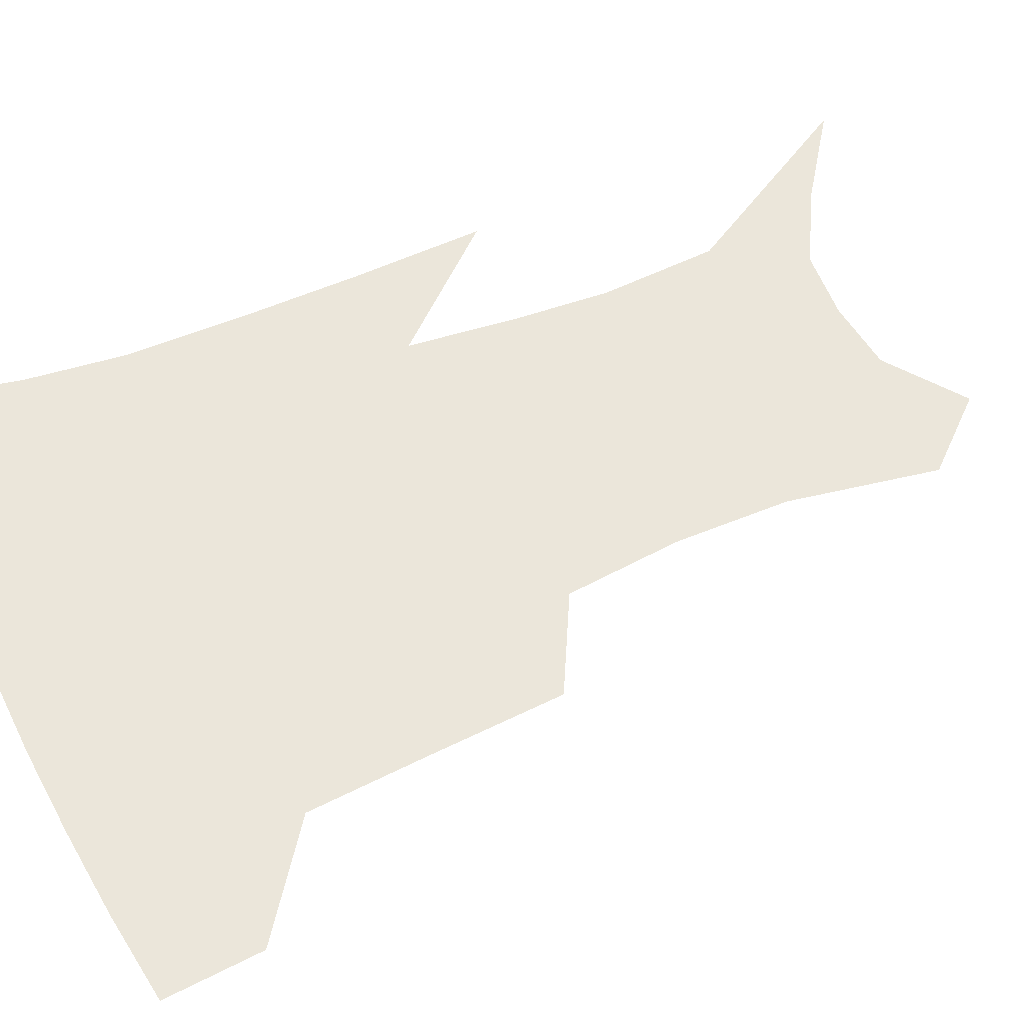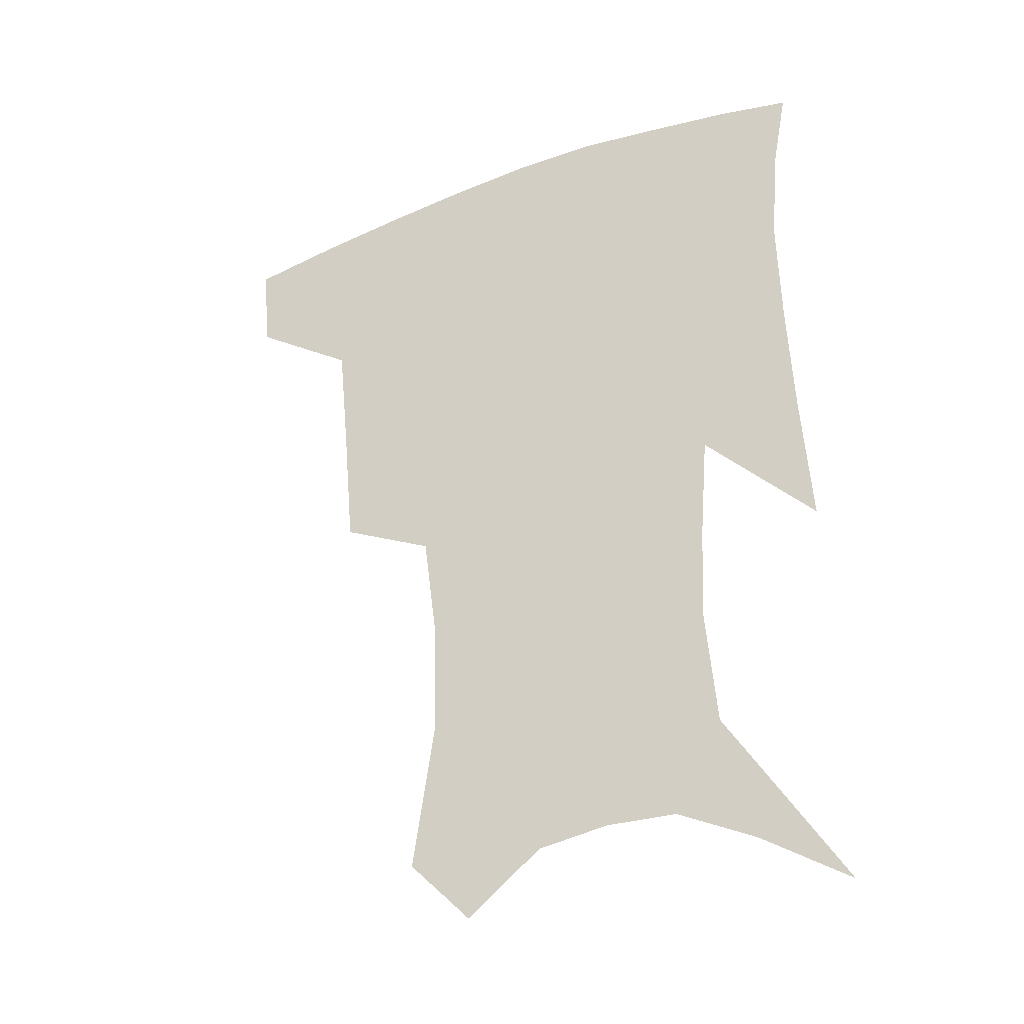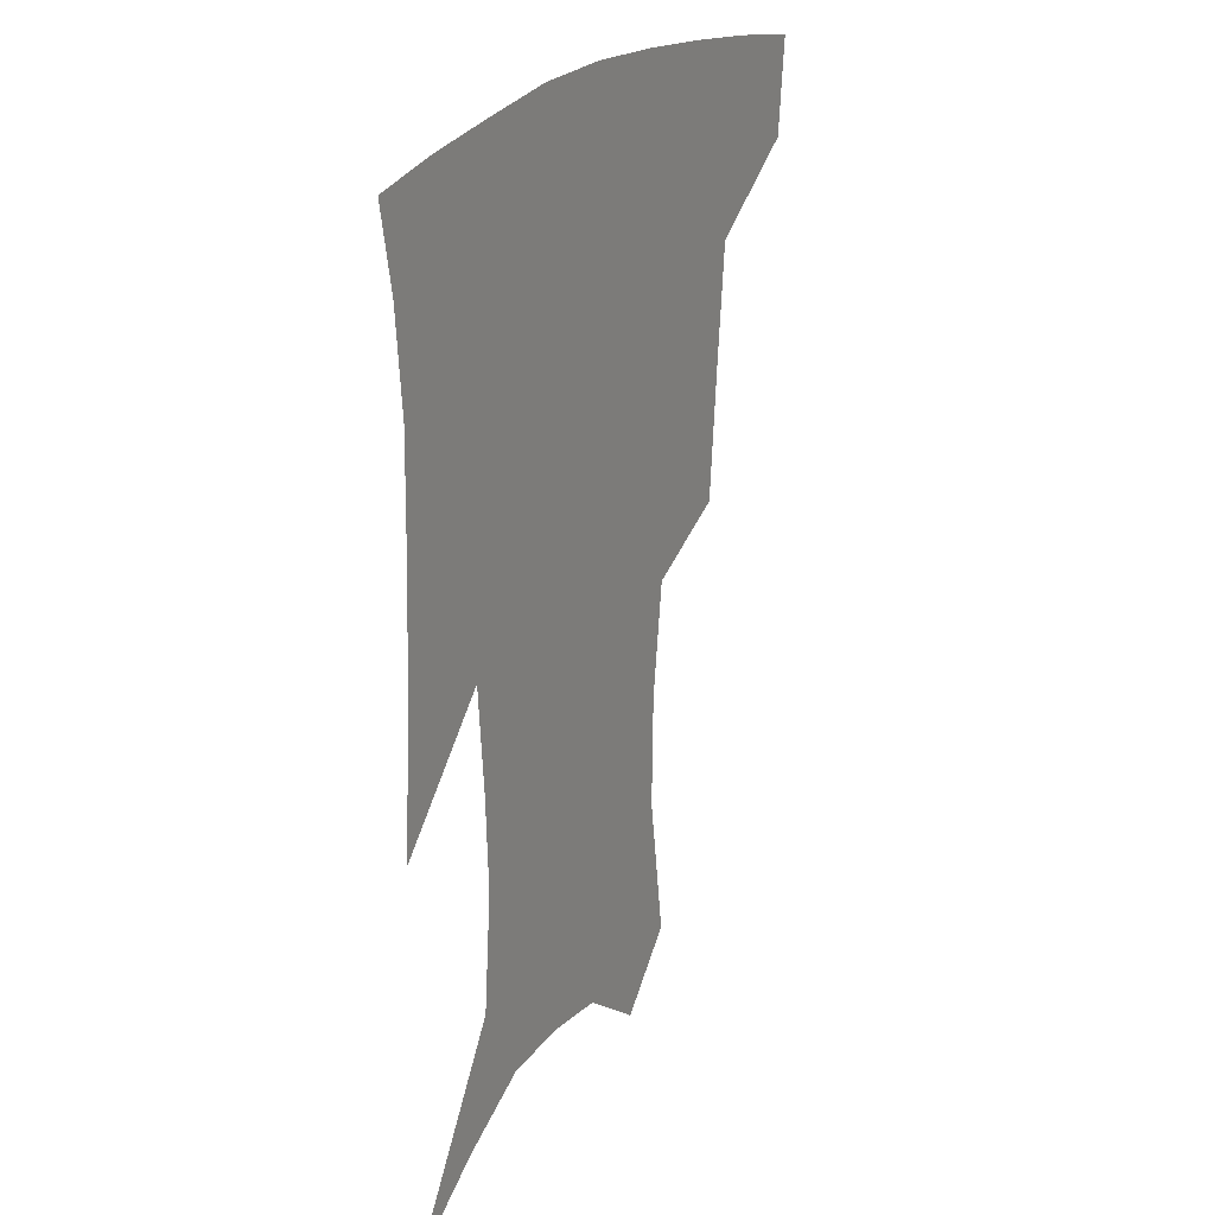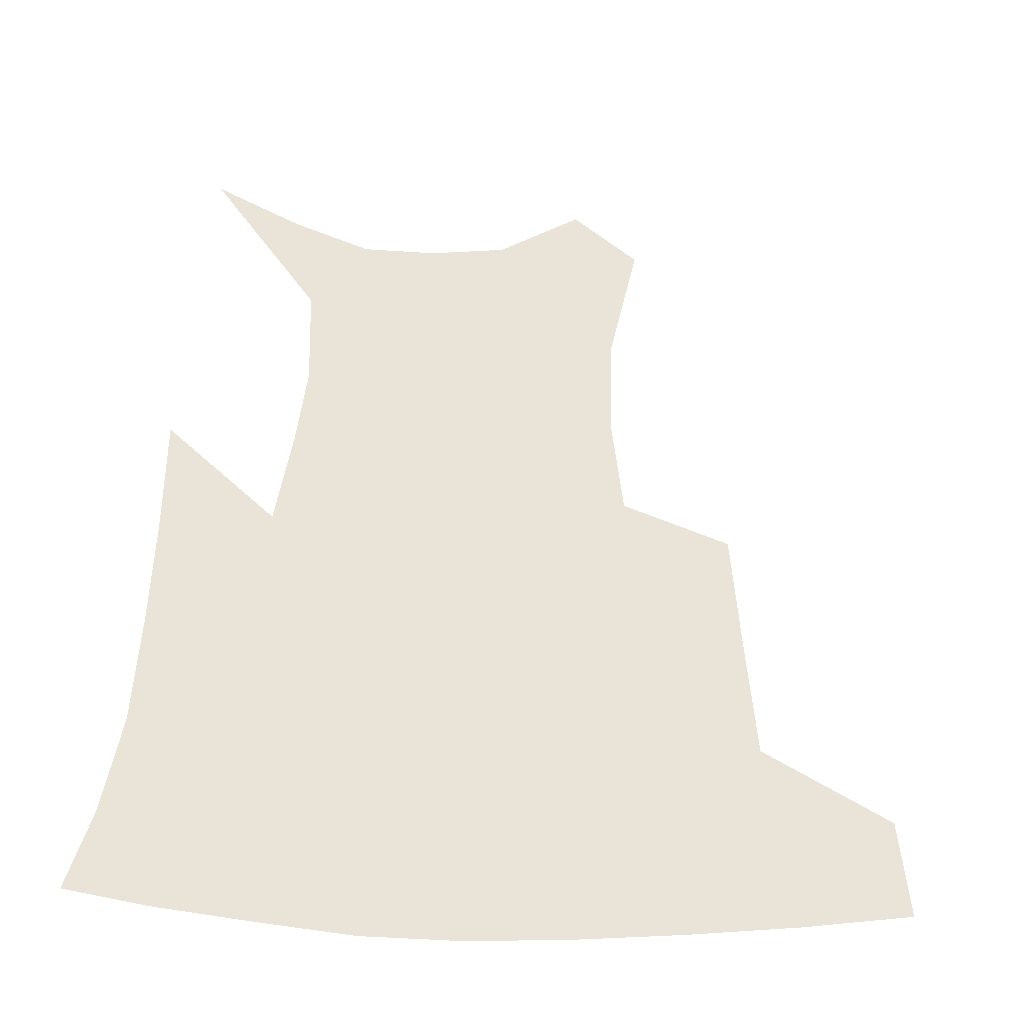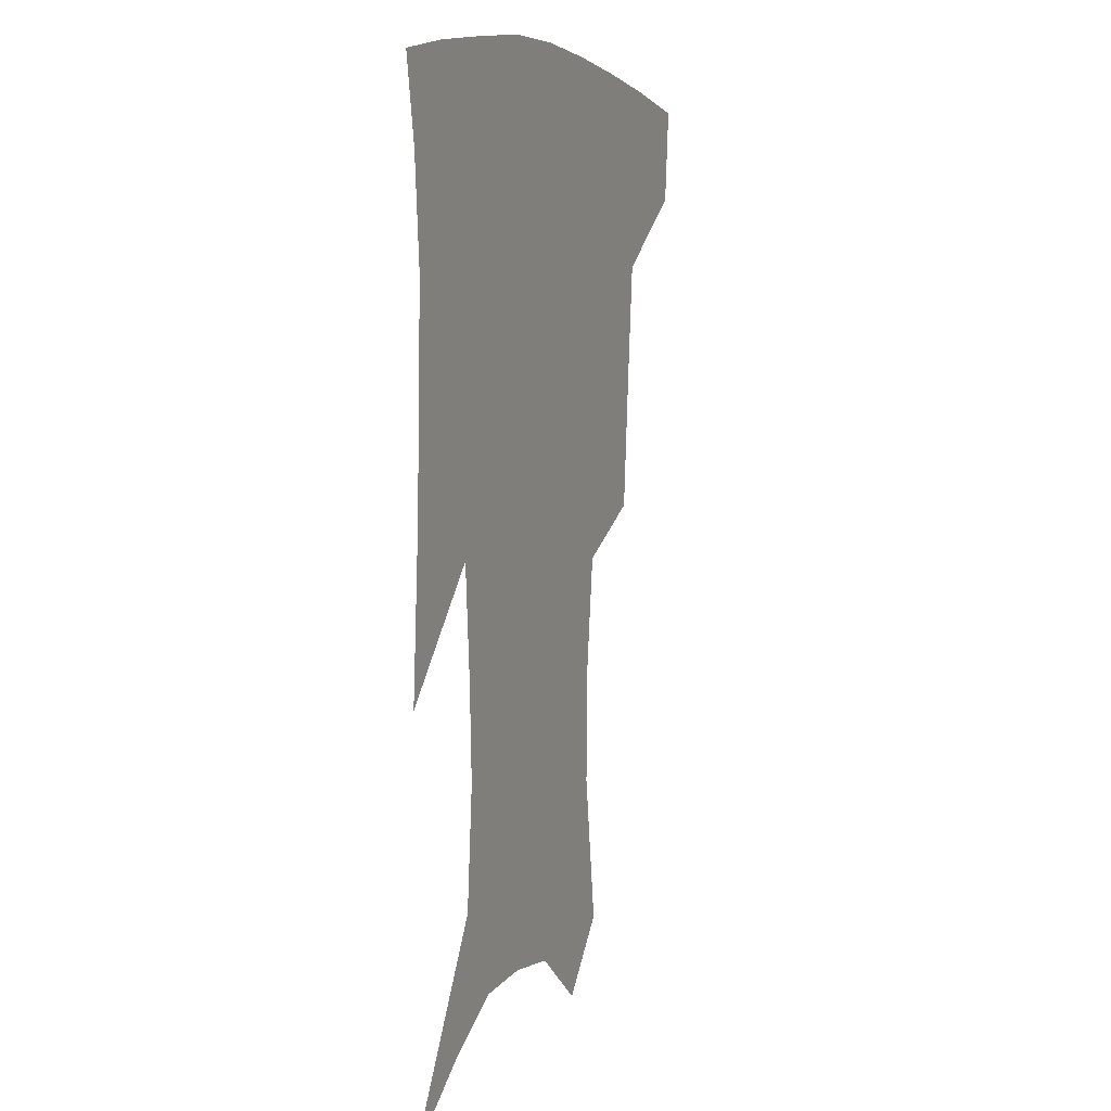
<metadata>
{"format":"obj","ext":"obj","renderer":"f3d","projection":"perspective","resolution":1024,"background":"white","views":[{"elev":54.8,"azim":-112.6,"up":"+Z"},{"elev":-34.5,"azim":26.2,"up":"+Y"},{"elev":23.9,"azim":119.1,"up":"+Y"},{"elev":43.2,"azim":-177.3,"up":"+Z"},{"elev":6.1,"azim":111.3,"up":"+Y"}]}
</metadata>
<code>
v 462.4 382.5 0
v 459.4 412.9 0
v 504.3 279 0
v 500.6 320.3 0
v 496.8 359 0
v 492.6 389.2 0
v 488.2 417.6 0
v 533.1 143.9 0
v 540.2 191.3 0
v 539.6 227.6 0
v 534.9 264 0
v 529.3 300.1 0
v 526.6 336.1 0
v 523.5 365.9 0
v 520 393.3 0
v 516.7 421.2 0
v 553.4 122.4 0
v 560.4 174.8 0
v 560.4 207.8 0
v 559.1 246.5 0
v 555.3 277.4 0
v 553.1 313.5 0
v 551.4 343.9 0
v 550.2 371.3 0
v 547.6 396.8 0
v 544.8 424.1 0
v 577.4 140.6 0
v 580 183.7 0
v 579.7 218.3 0
v 578.1 250.9 0
v 575.9 282.4 0
v 575.1 317.8 0
v 574.8 346.4 0
v 575 373.6 0
v 574.6 398.4 0
v 572.4 425.9 0
v 600.1 143.5 0
v 598.6 184.6 0
v 598 218.6 0
v 597.4 255 0
v 597.1 289.2 0
v 596.9 319.8 0
v 597.8 348.2 0
v 599.1 374.5 0
v 600.4 398.5 0
v 599.7 425.5 0
v 622.8 142.4 0
v 618.4 177.2 0
v 615.8 219.7 0
v 616.7 250.5 0
v 618.5 281.3 0
v 618.6 314.4 0
v 619.4 347.9 0
v 622.2 372.3 0
v 625.1 397.3 0
v 628 422.1 0
v 647.6 129.4 0
v 638.3 170.6 0
v 635 208.3 0
v 636.2 238.9 0
v 638.9 273.6 0
v 640 308.3 0
v 641.7 339.6 0
v 645.3 366.8 0
v 648.9 394.5 0
v 653.4 418.6 0
v 675.8 110.6 0
v 674.7 236.2 0
v 671.8 279.1 0
v 670 317.8 0
v 669.2 355.6 0
v 672 388.2 0
v 676.8 414.1 0
v 691 451 0
f 5 6 1
f 1 6 2
f 6 7 2
f 11 12 3
f 3 12 4
f 12 13 4
f 4 13 5
f 13 14 5
f 5 14 6
f 14 15 6
f 6 15 7
f 15 16 7
f 17 18 8
f 8 18 9
f 18 19 9
f 9 19 10
f 19 20 10
f 10 20 11
f 20 21 11
f 11 21 12
f 21 22 12
f 12 22 13
f 22 23 13
f 13 23 14
f 23 24 14
f 14 24 15
f 24 25 15
f 15 25 16
f 25 26 16
f 17 27 18
f 27 28 18
f 18 28 19
f 28 29 19
f 19 29 20
f 29 30 20
f 20 30 21
f 30 31 21
f 21 31 22
f 31 32 22
f 22 32 23
f 32 33 23
f 23 33 24
f 33 34 24
f 24 34 25
f 34 35 25
f 25 35 26
f 35 36 26
f 27 37 28
f 37 38 28
f 28 38 29
f 38 39 29
f 29 39 30
f 39 40 30
f 30 40 31
f 40 41 31
f 31 41 32
f 41 42 32
f 32 42 33
f 42 43 33
f 33 43 34
f 43 44 34
f 34 44 35
f 44 45 35
f 35 45 36
f 45 46 36
f 37 47 38
f 47 48 38
f 38 48 39
f 48 49 39
f 39 49 40
f 49 50 40
f 40 50 41
f 50 51 41
f 41 51 42
f 51 52 42
f 42 52 43
f 52 53 43
f 43 53 44
f 53 54 44
f 44 54 45
f 54 55 45
f 45 55 46
f 55 56 46
f 47 57 48
f 57 58 48
f 48 58 49
f 58 59 49
f 49 59 50
f 59 60 50
f 50 60 51
f 60 61 51
f 51 61 52
f 61 62 52
f 52 62 53
f 62 63 53
f 53 63 54
f 63 64 54
f 54 64 55
f 64 65 55
f 55 65 56
f 65 66 56
f 57 67 58
f 61 68 62
f 68 69 62
f 62 69 63
f 69 70 63
f 63 70 64
f 70 71 64
f 64 71 65
f 71 72 65
f 65 72 66
f 72 73 66

</code>
